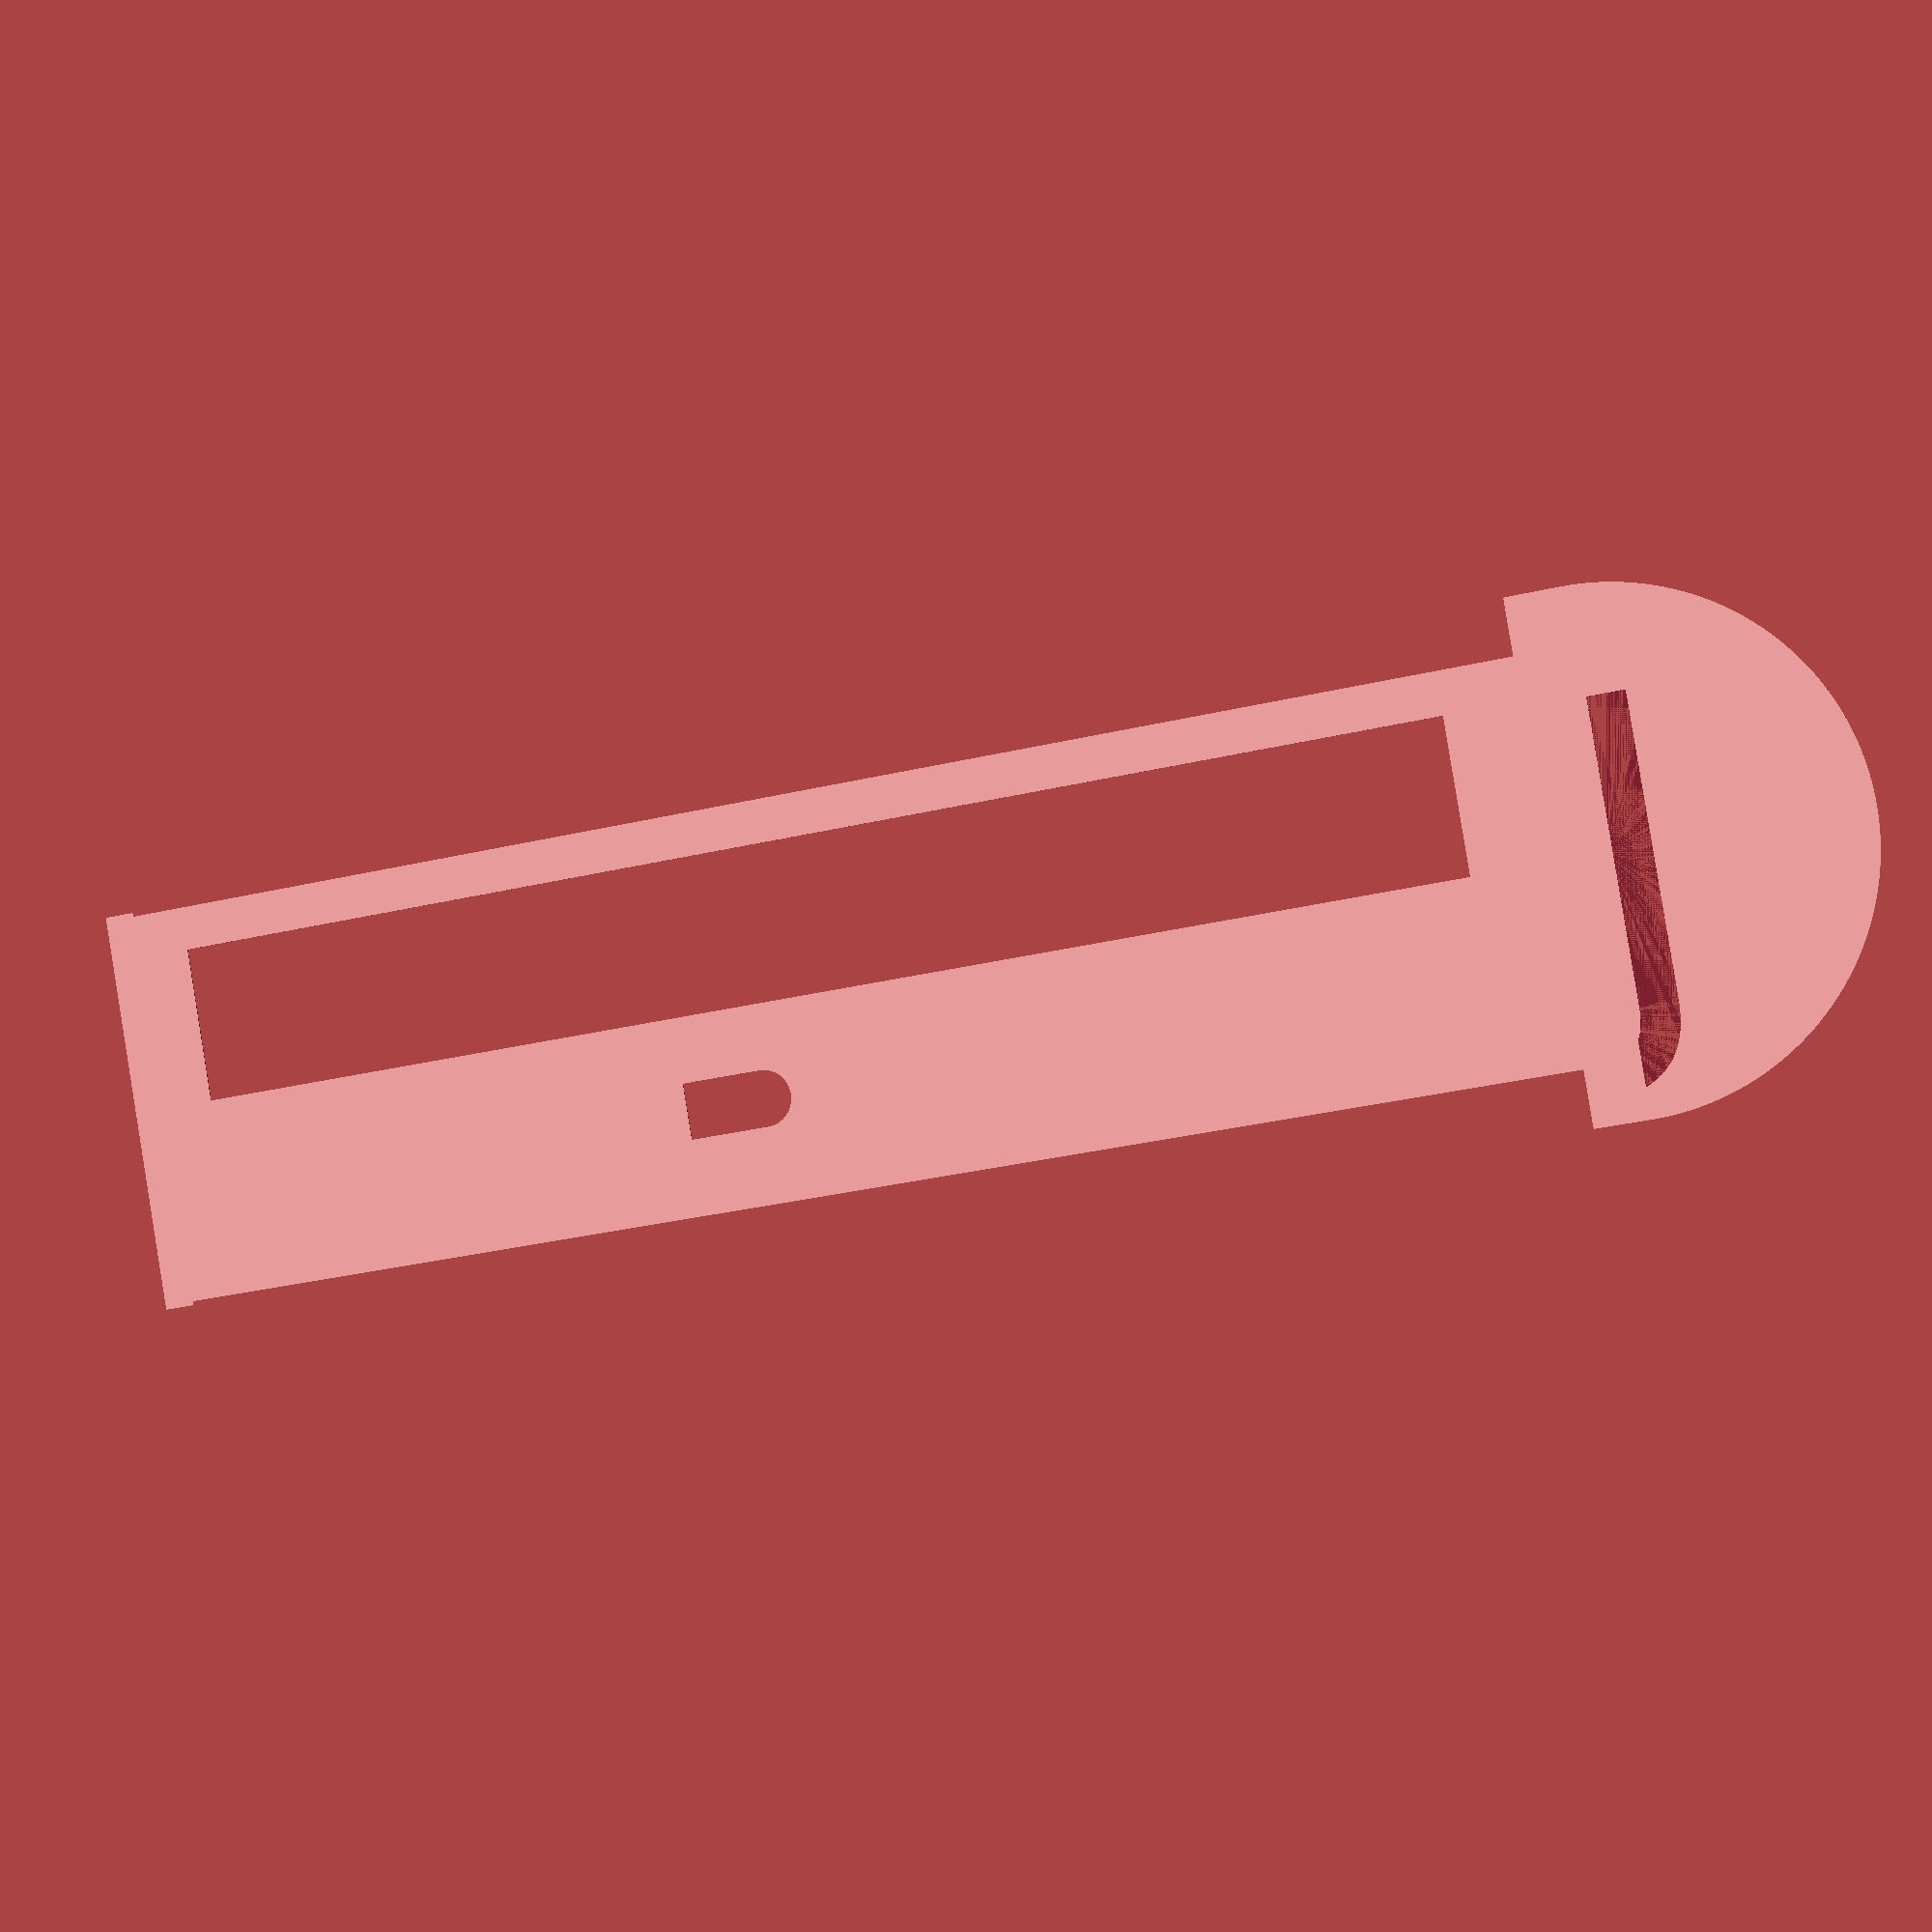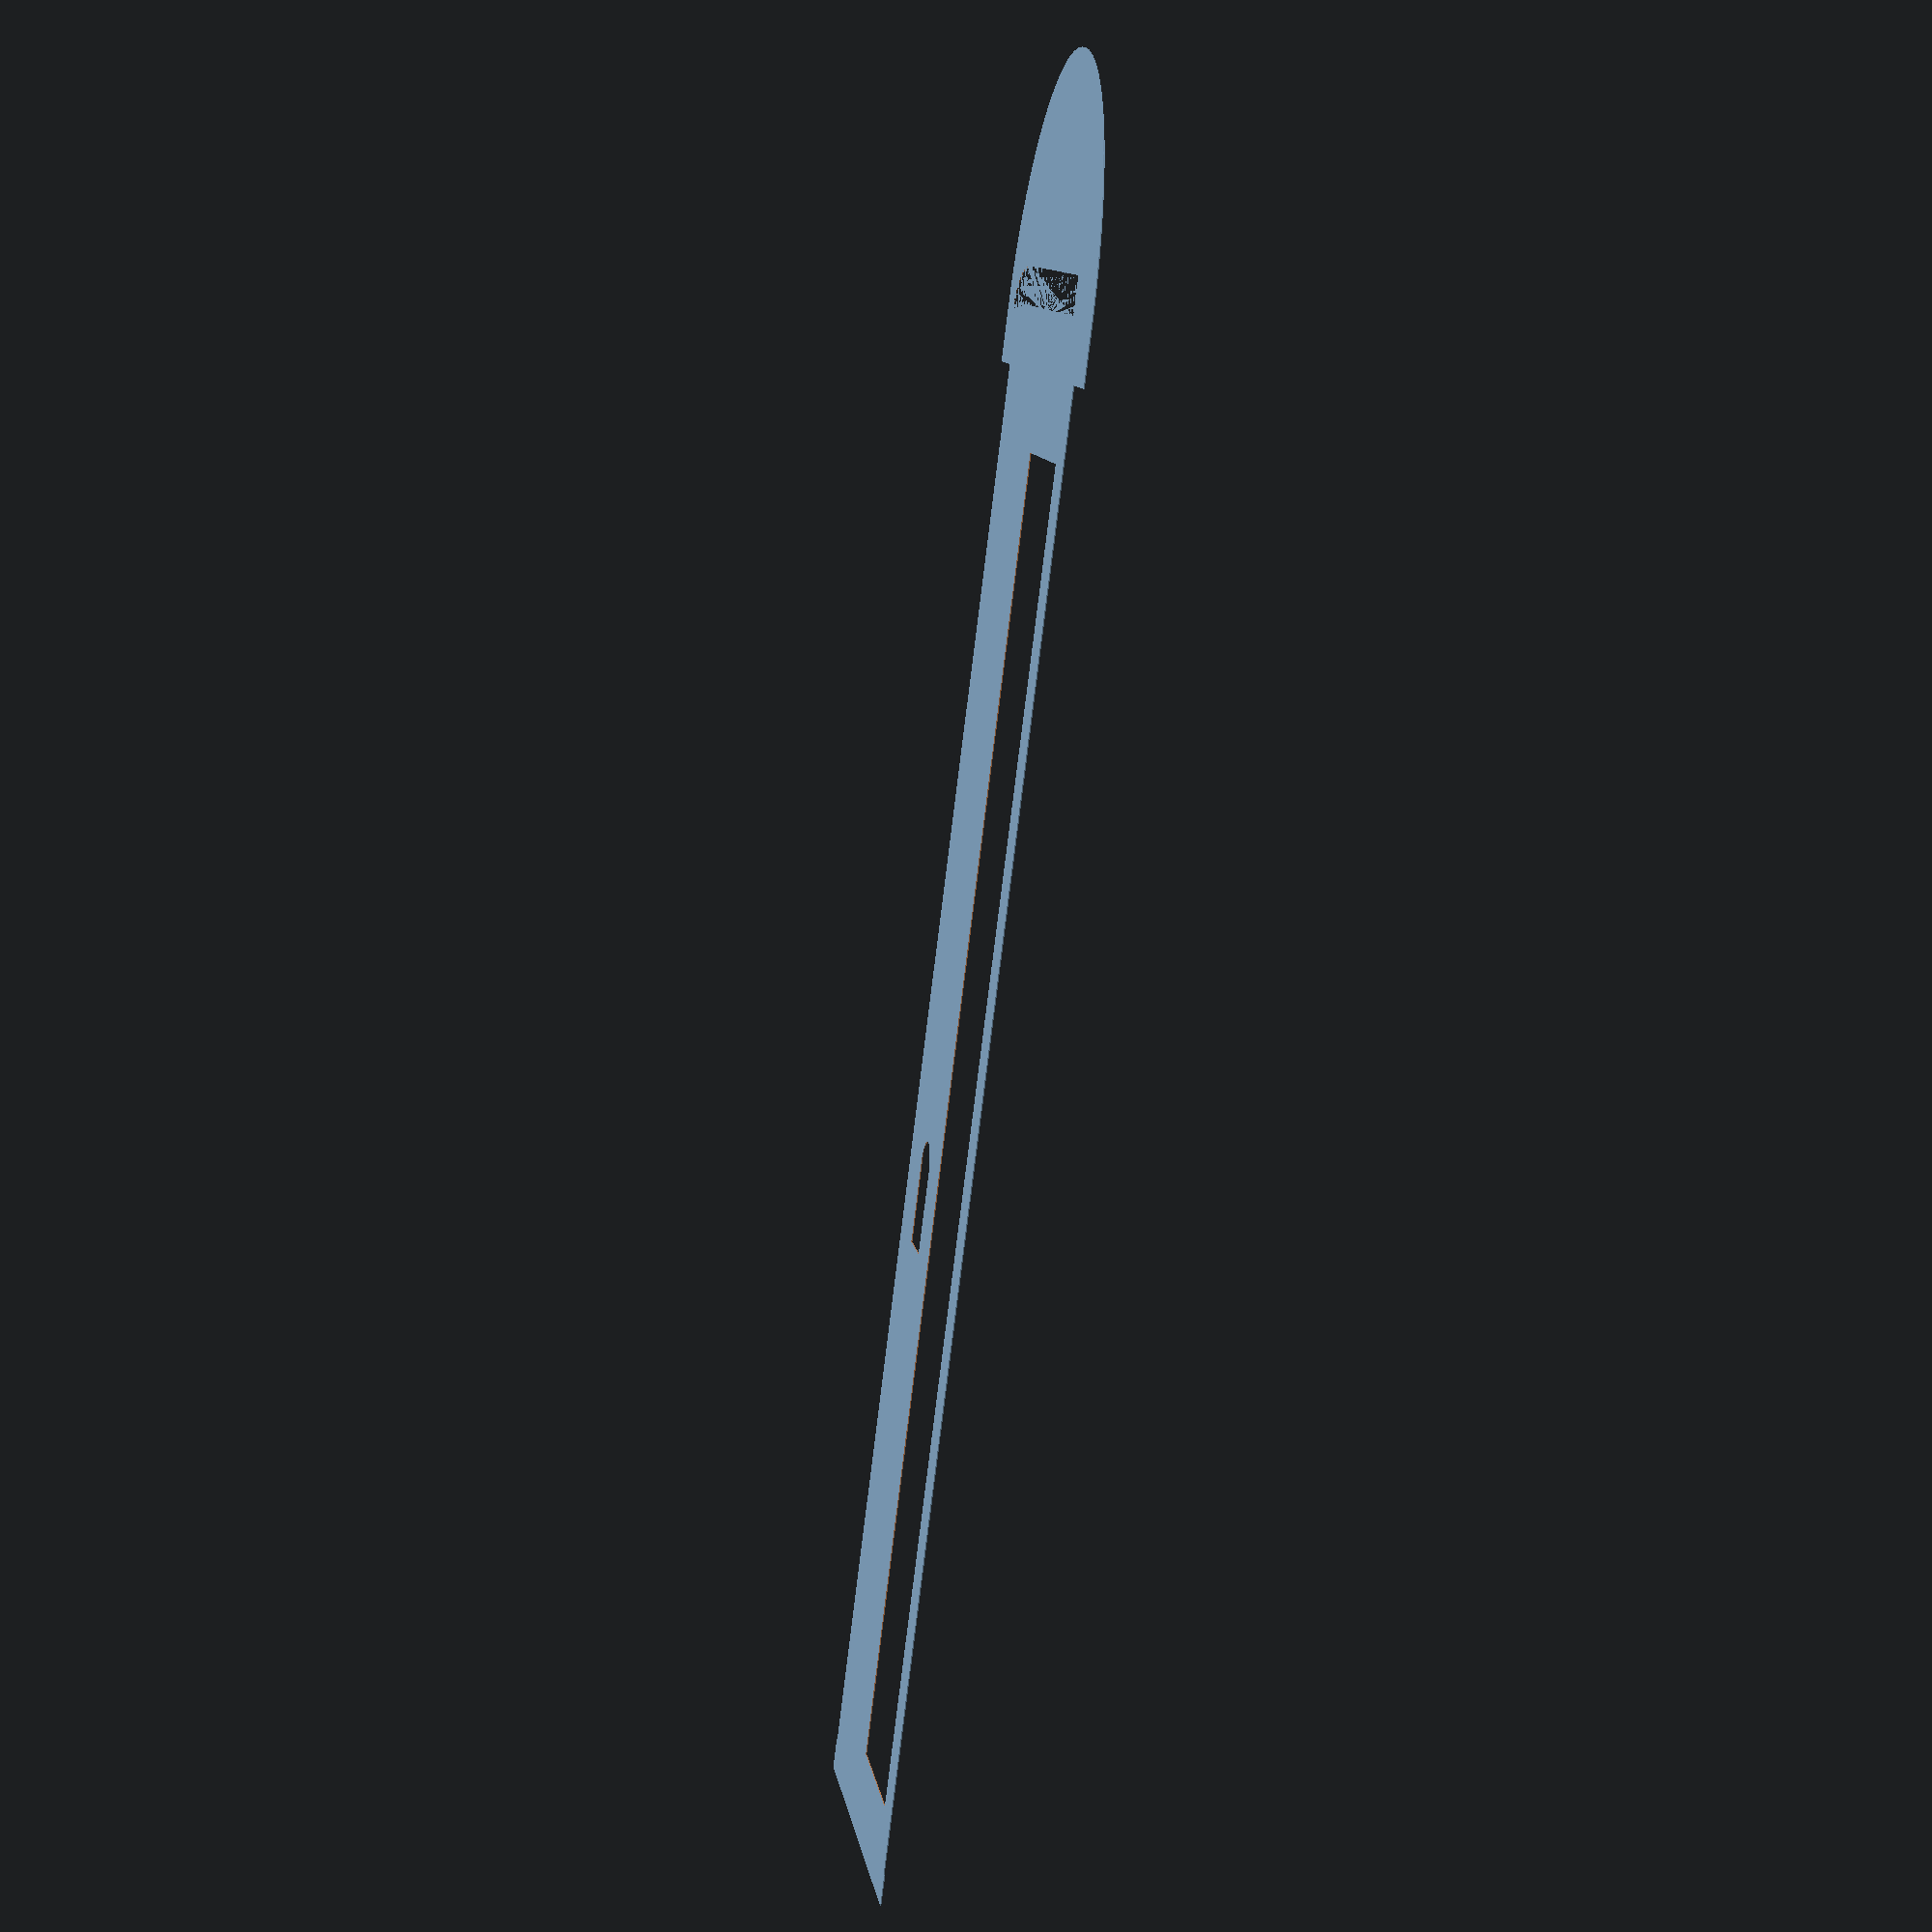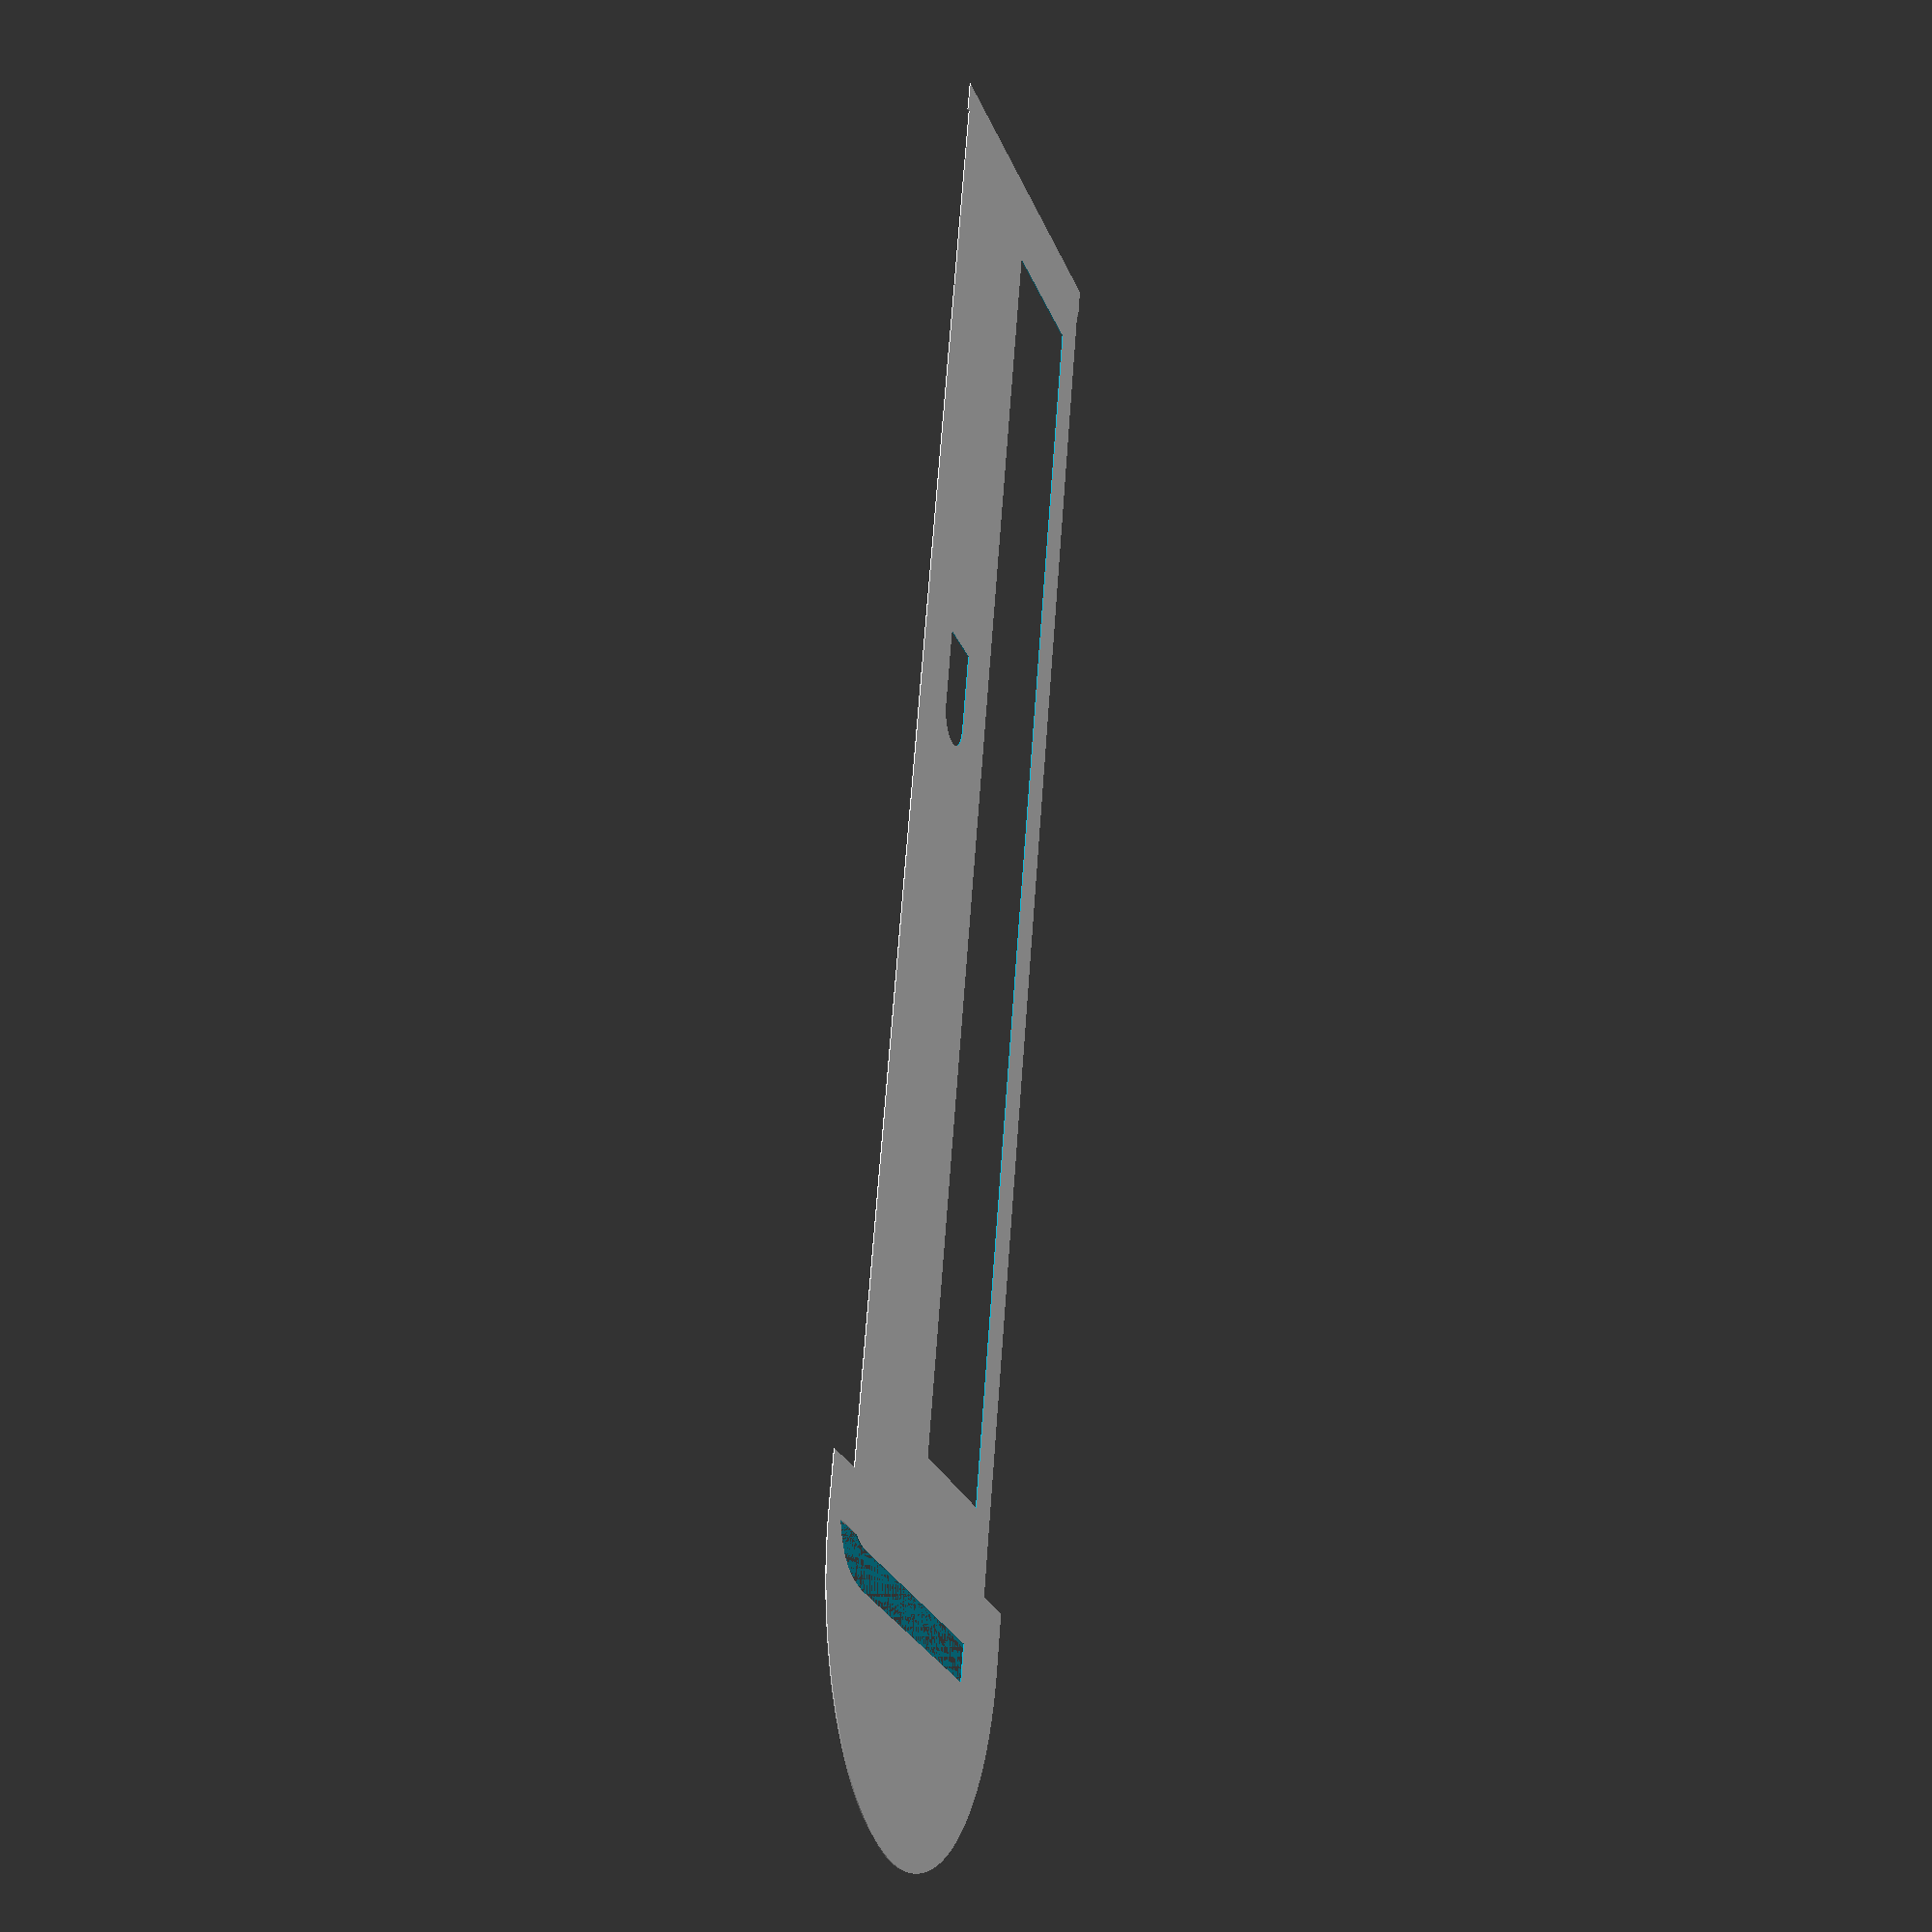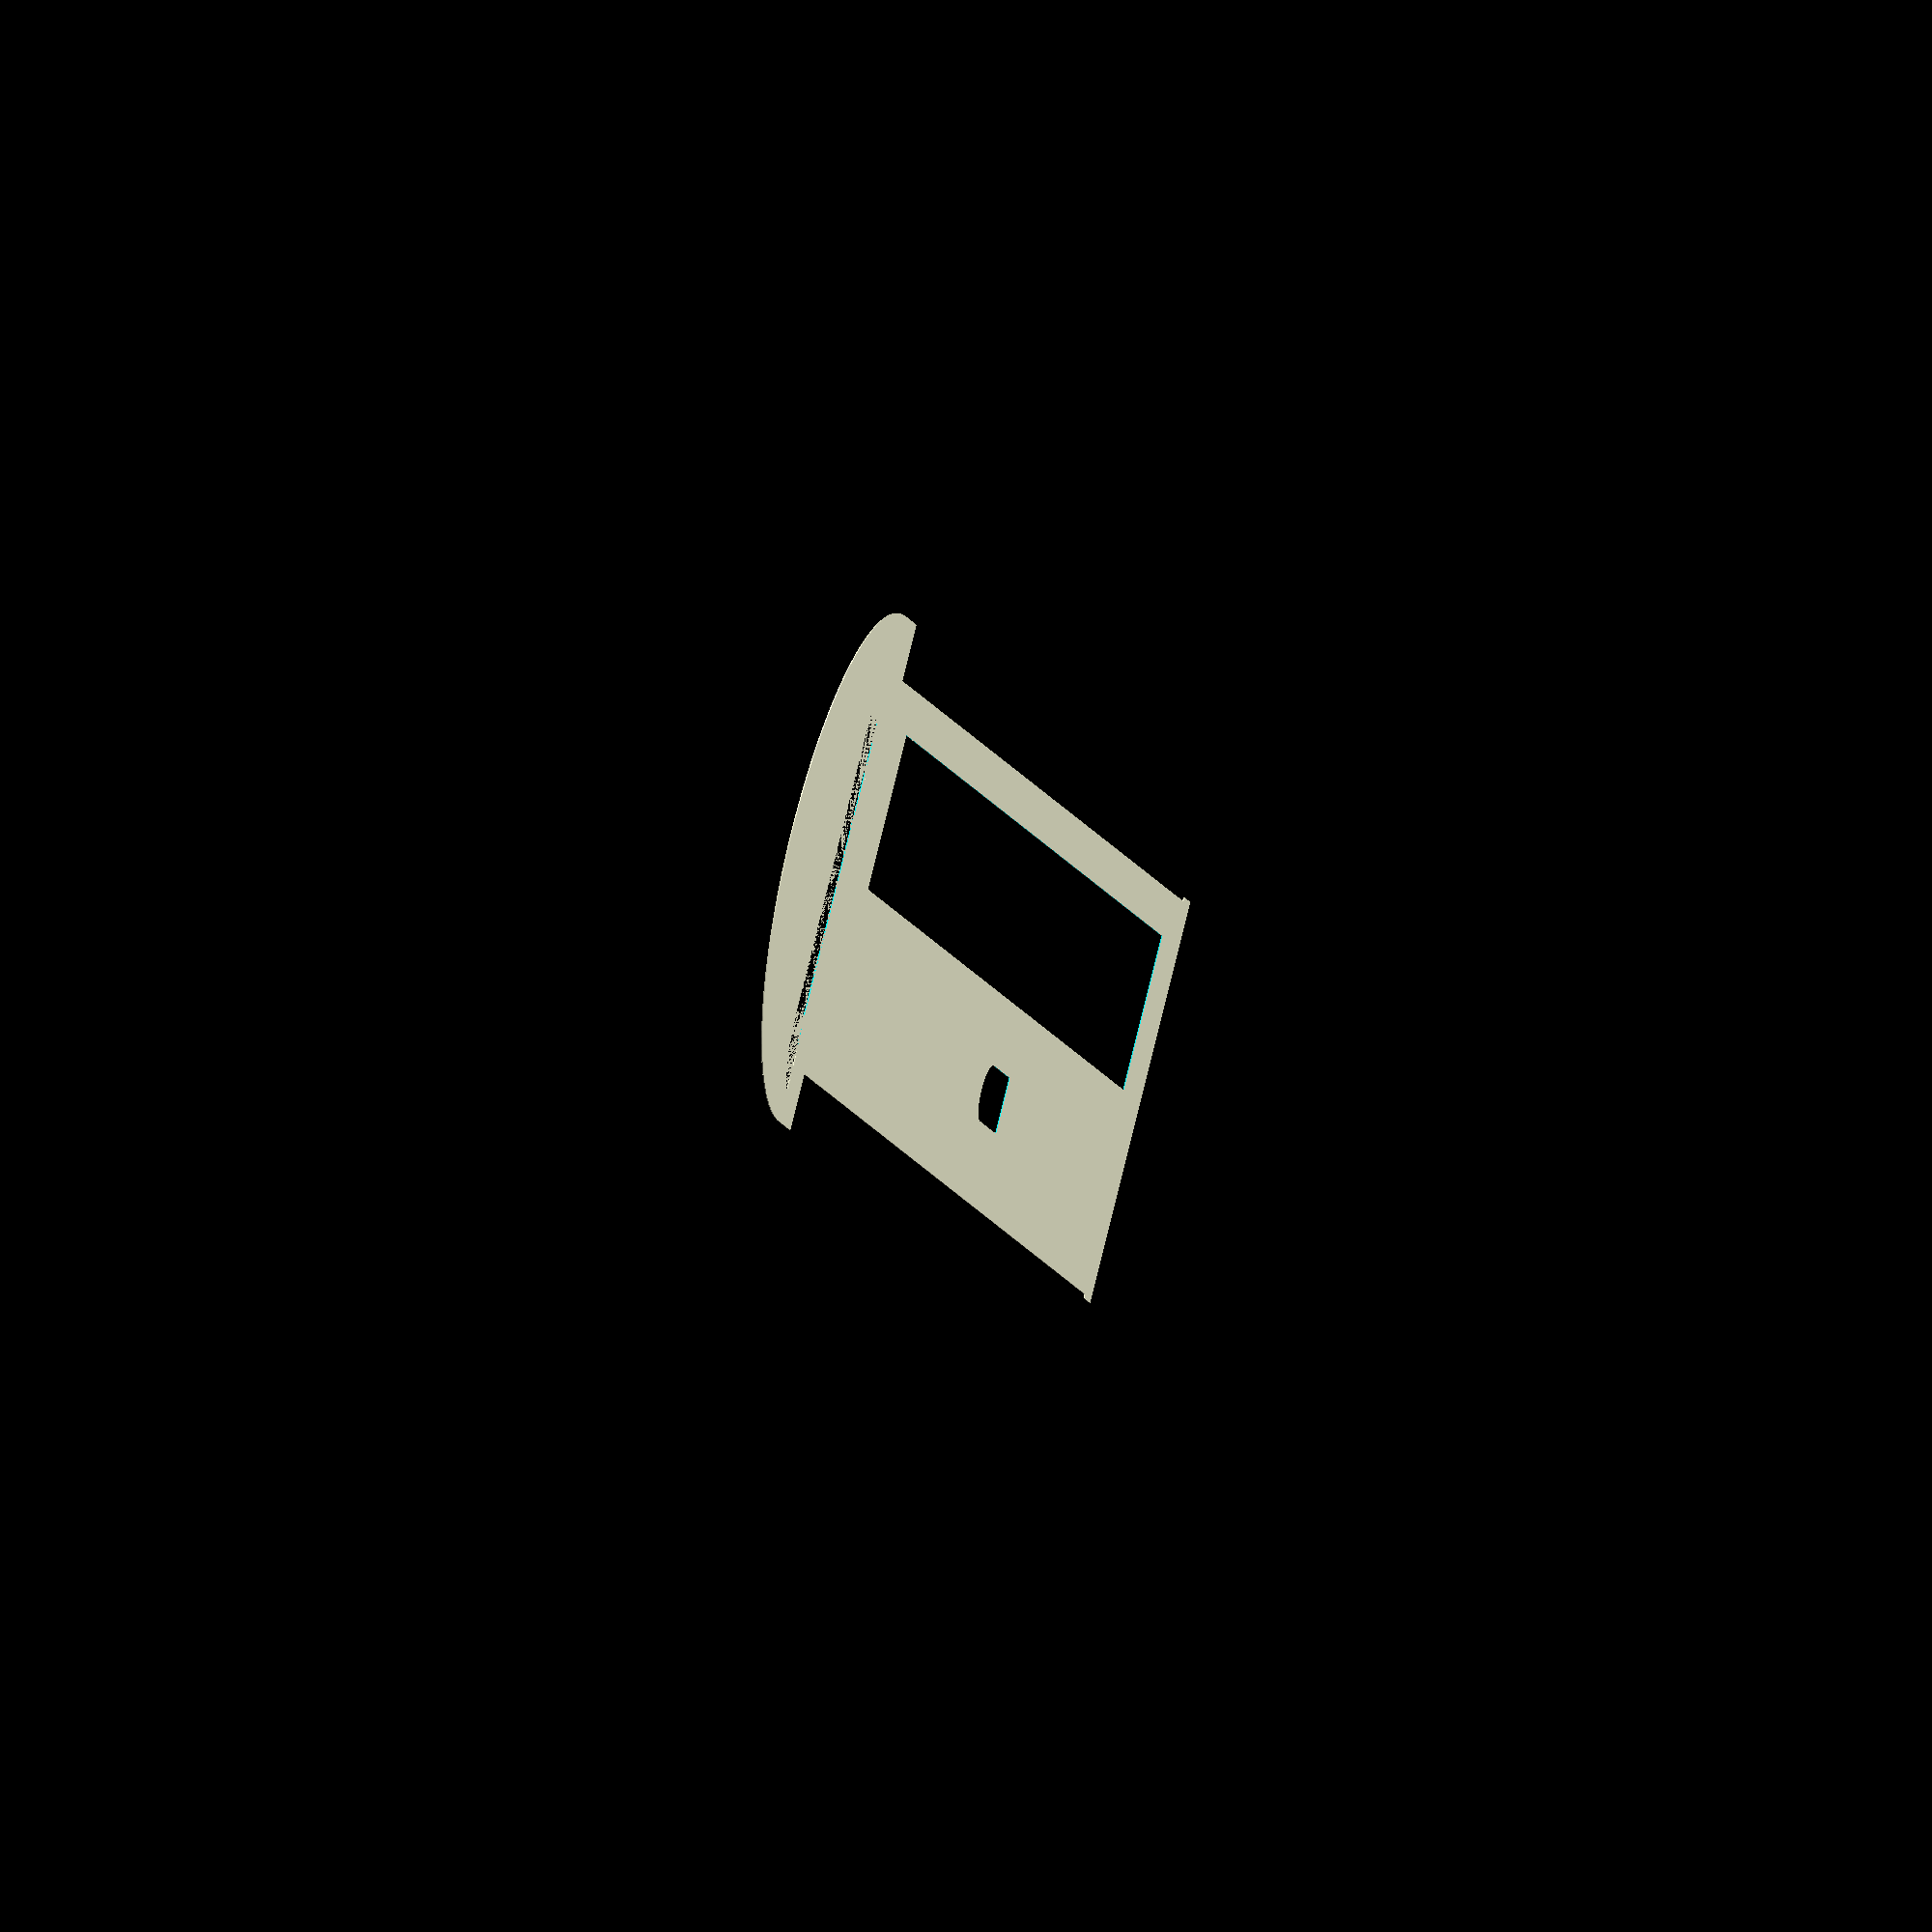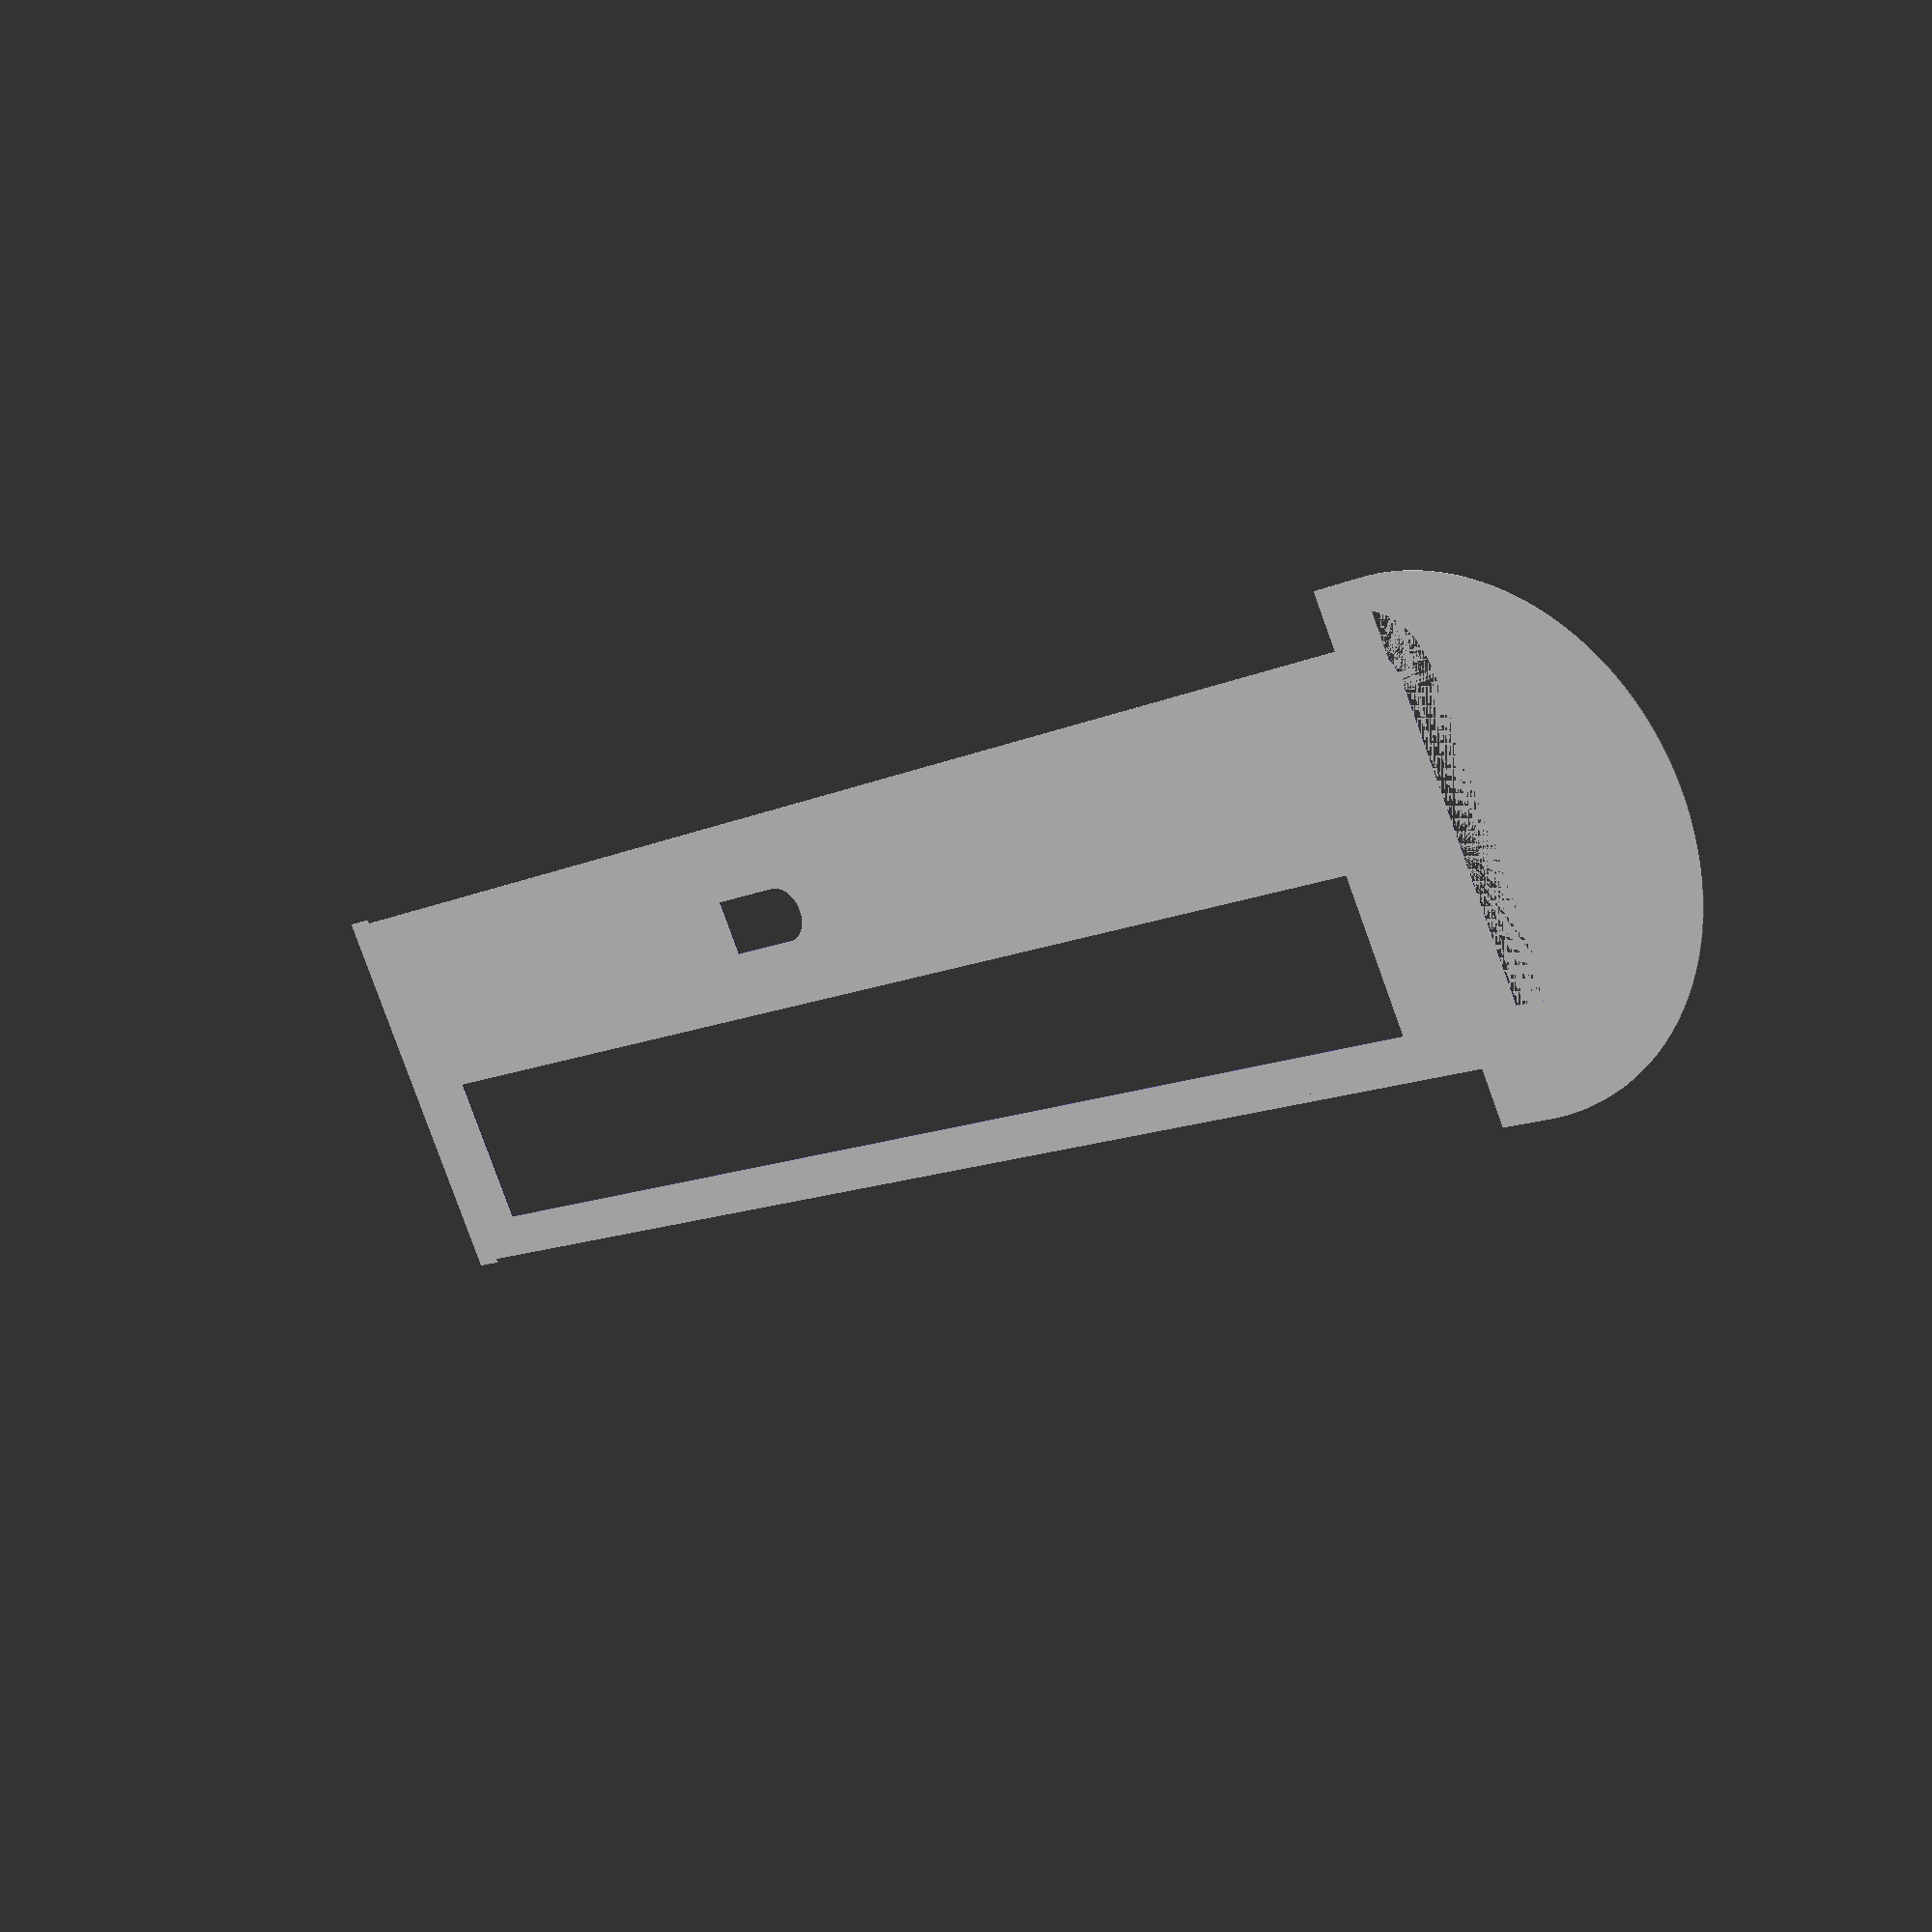
<openscad>
$fn = 180;
x = 40; y = 146; z = 169; d = 5.5; n = 6; R=12.5; H=0.1;
rotate([0,180,0]){
translate([0,5.65,0]){union()
    translate([0,-0.4,0]) cube([3,40.3,H]);
    {difference(){cube([y,39.5,H]);
    translate([58,7.6,-0.1]) union(){cube([8,5.6,3*H]);
    translate([8,2.8,0]) cylinder(h=3*H, r=2.8);}
    translate([8.3,19.7,-H]) cube([130,15.5,3*H]);}
    translate([y-0.2,-5.65,0]) cube([d,50.8,H]);
  translate([y-0.2+d,19.75,0])difference(){{cylinder(h=H,r=25.4);
  translate([-26,-30,-H]) cube([26,60,3*H]);}
  translate([-3.2,-15,0]) linear_extrude(height = 10) text("J", font="Wingdings 2", size=30);
  }
    }}
    
}
</openscad>
<views>
elev=180.6 azim=189.6 roll=345.3 proj=p view=wireframe
elev=212.5 azim=311.9 roll=100.7 proj=p view=solid
elev=10.5 azim=256.3 roll=107.6 proj=p view=wireframe
elev=315.8 azim=51.6 roll=287.9 proj=o view=solid
elev=335.1 azim=153.5 roll=40.2 proj=p view=wireframe
</views>
